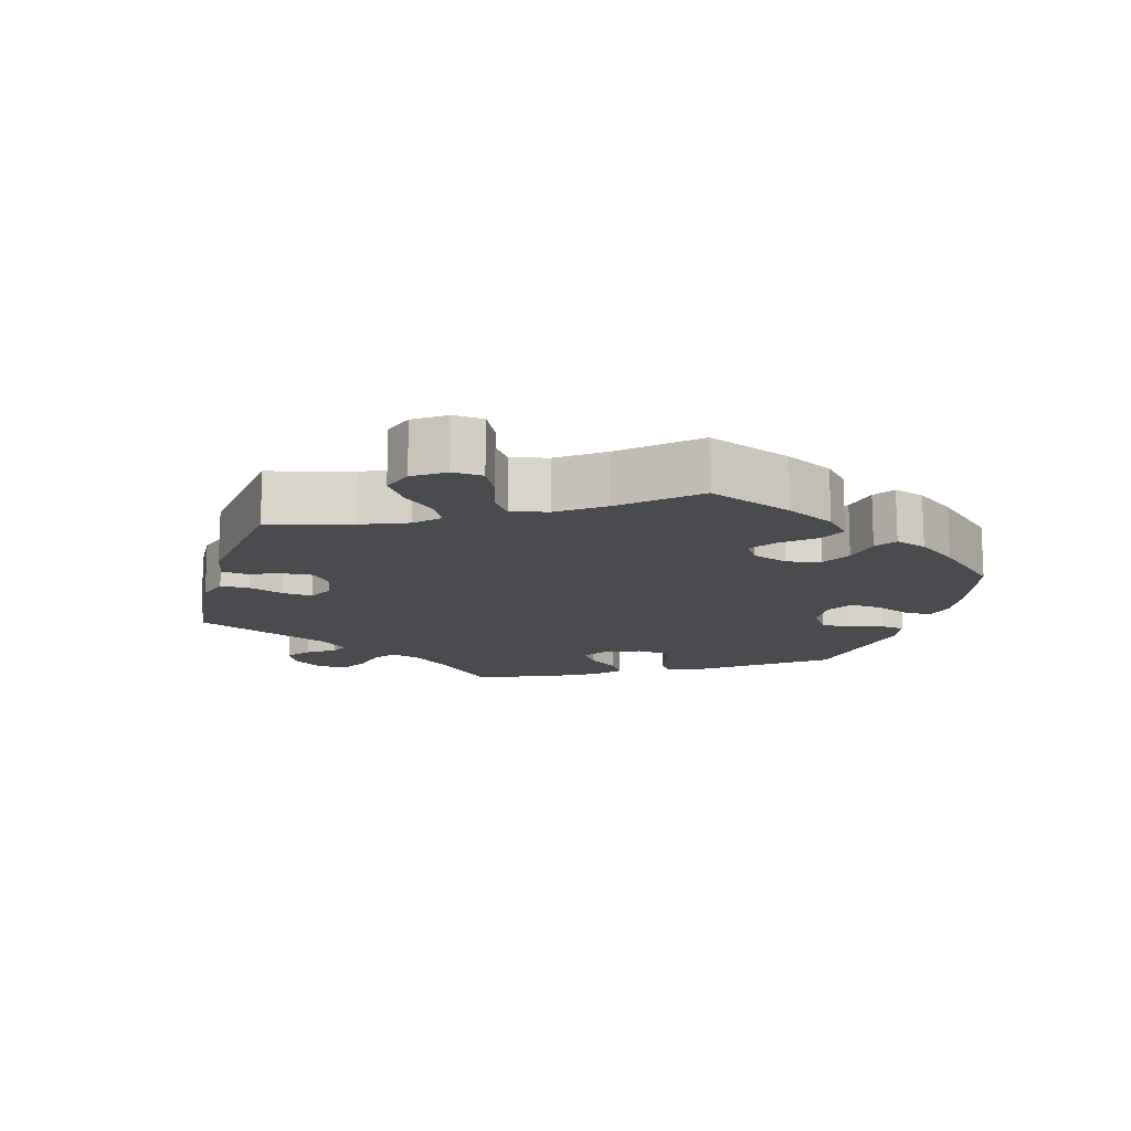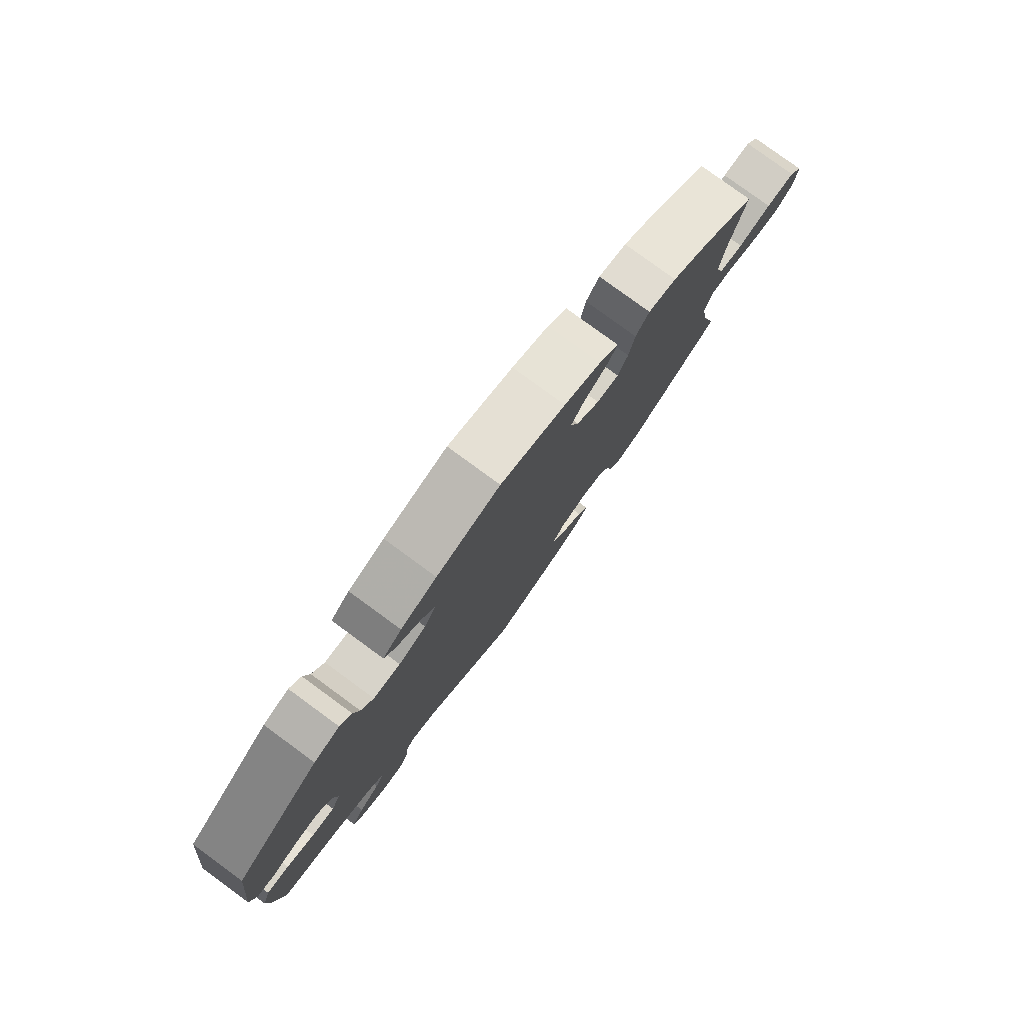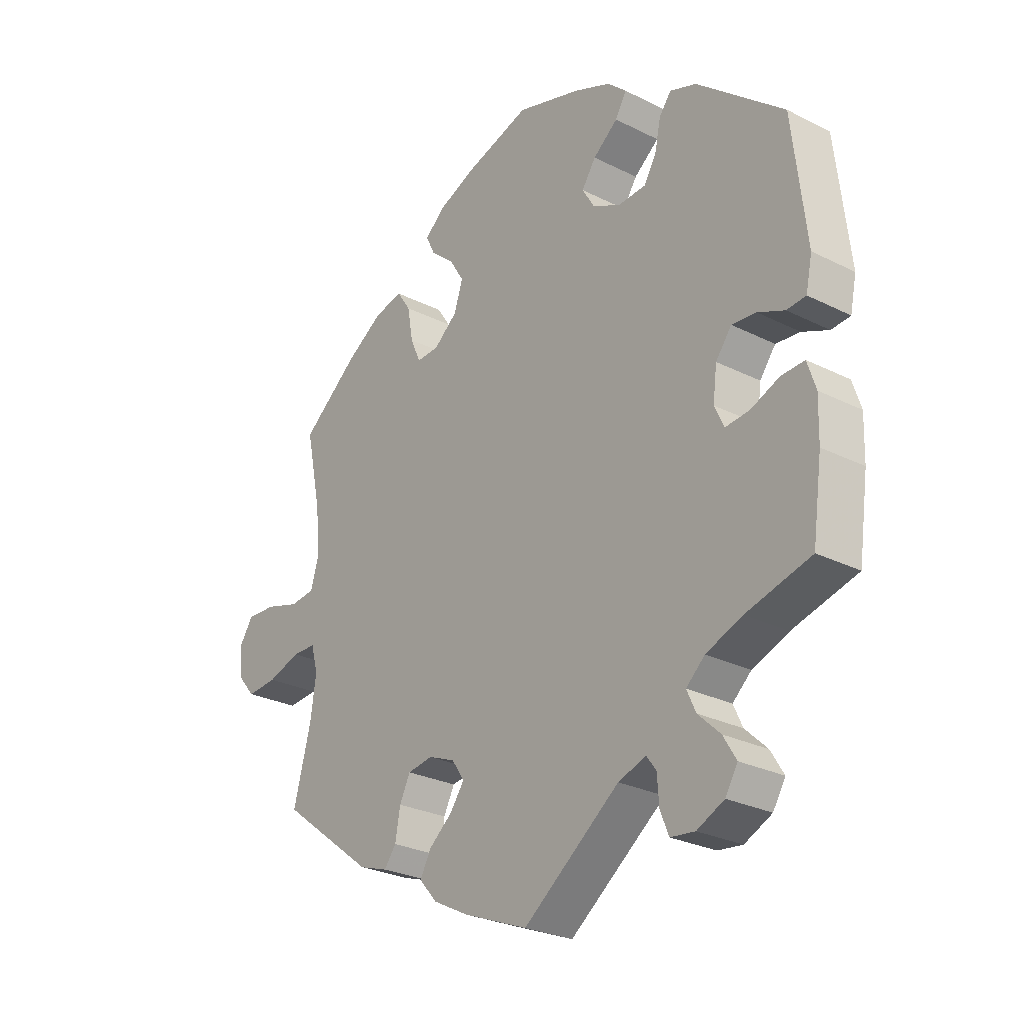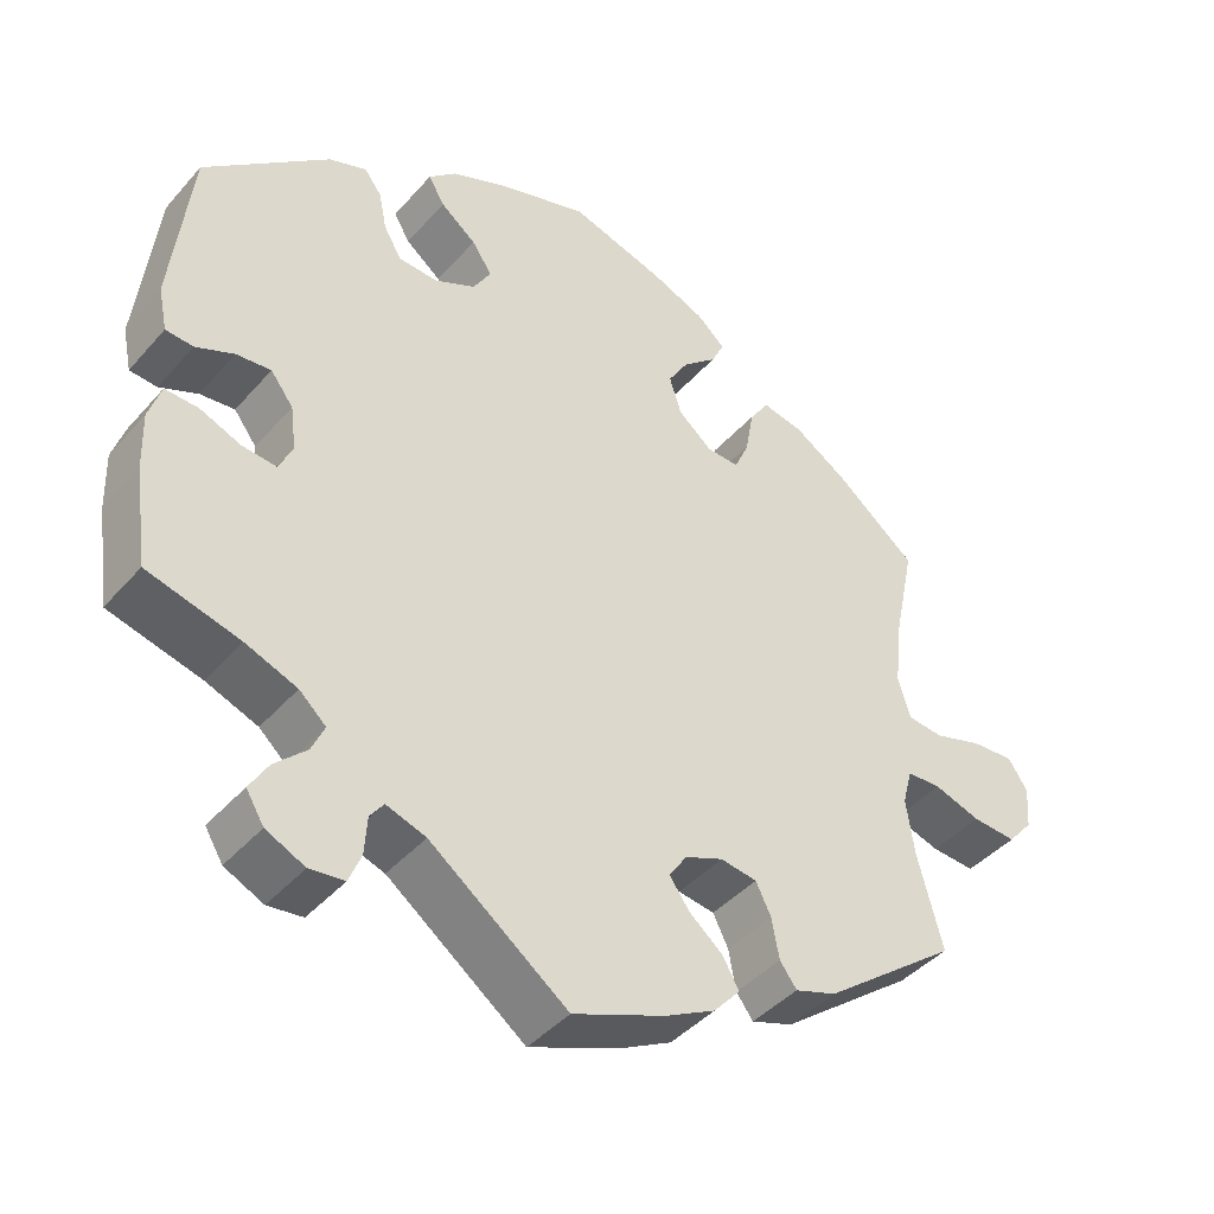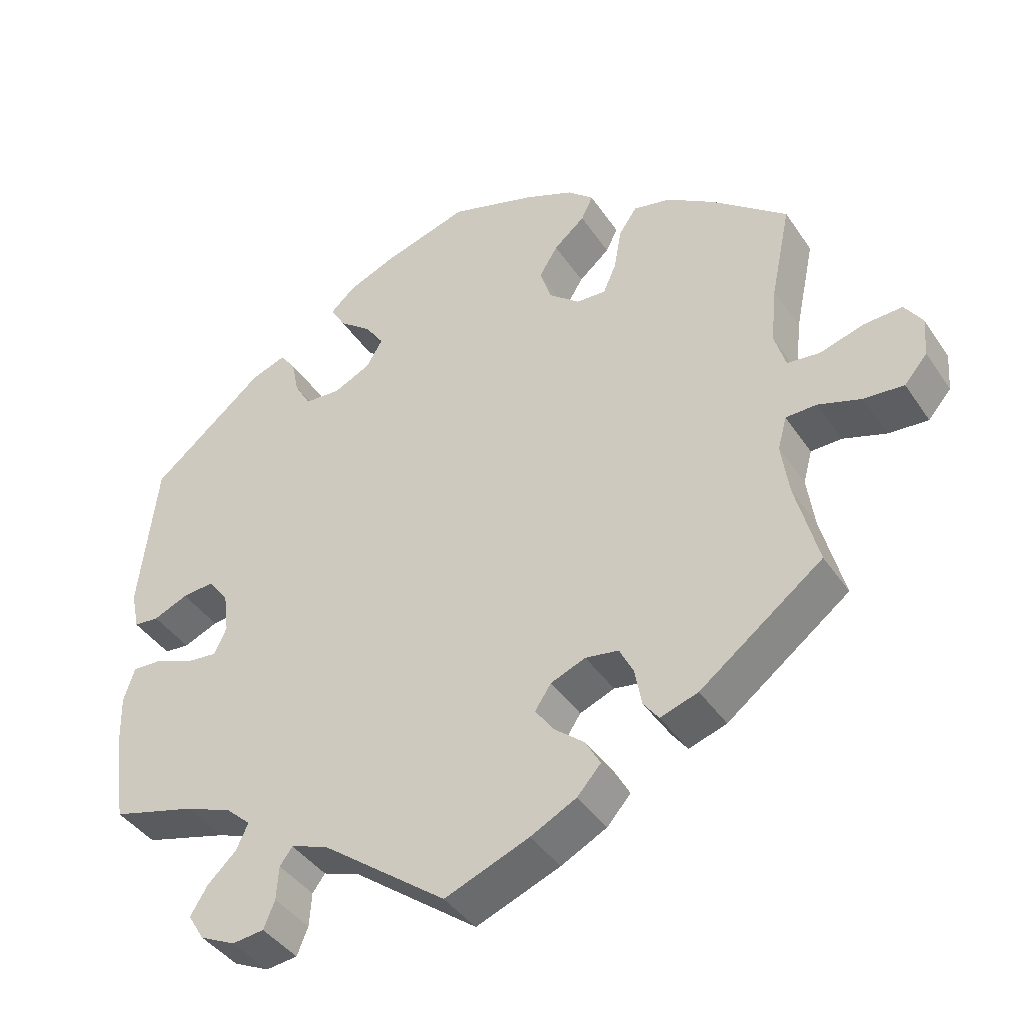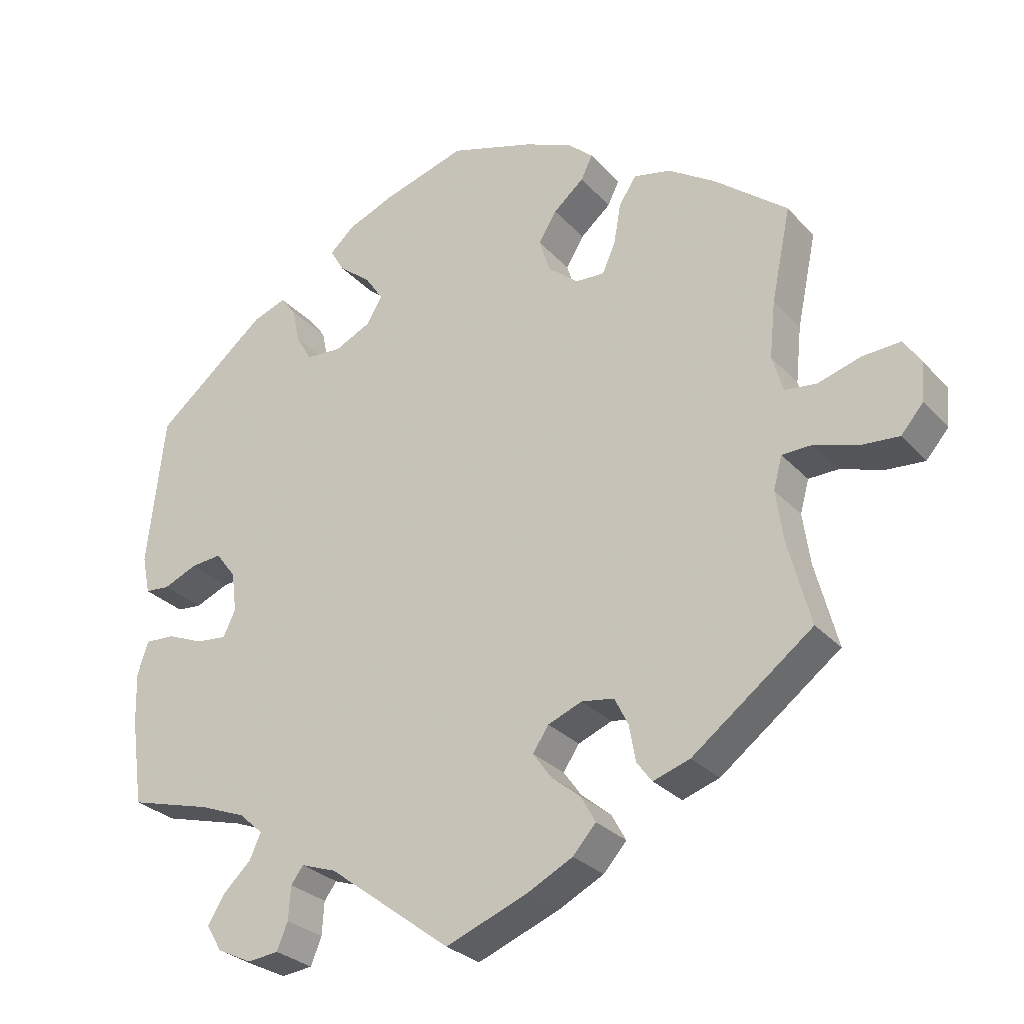
<metadata>
{"format":"obj","ext":"obj","renderer":"f3d","projection":"perspective","resolution":1024,"background":"white","views":[{"elev":-14.3,"azim":-75.8,"up":"+Y"},{"elev":79.7,"azim":126.2,"up":"+Z"},{"elev":-27.0,"azim":52.0,"up":"+Z"},{"elev":-42.2,"azim":142.6,"up":"+Z"},{"elev":-41.0,"azim":-149.1,"up":"+Z"},{"elev":-28.2,"azim":-147.2,"up":"+Z"}]}
</metadata>
<code>
v -0.47 0.07 -0.171
v -0.46 0.07 -0.101
v -0.472 0.07 -0.056
v -0.514 0.07 -0.055
v -0.572 0.07 -0.074
v -0.626 0.07 -0.078
v -0.657 0.07 -0.042
v -0.661 0.07 0.011
v -0.637 0.07 0.047
v -0.585 0.07 0.044
v -0.525 0.07 0.026
v -0.481 0.07 0.031
v -0.466 0.07 0.082
v -0.474 0.07 0.16
v -0.501 0.07 0.289
v -0.4 0.07 0.37
v -0.335 0.07 0.412
v -0.284 0.07 0.423
v -0.26 0.07 0.387
v -0.25 0.07 0.33
v -0.232 0.07 0.289
v -0.192 0.07 0.291
v -0.15 0.07 0.326
v -0.135 0.07 0.373
v -0.16 0.07 0.414
v -0.202 0.07 0.45
v -0.218 0.07 0.483
v -0.183 0.07 0.514
v -0.117 0.07 0.542
v 0 0.07 0.578
v 0.115 0.07 0.543
v 0.18 0.07 0.516
v 0.214 0.07 0.485
v 0.194 0.07 0.451
v 0.15 0.07 0.416
v 0.125 0.07 0.379
v 0.147 0.07 0.342
v 0.197 0.07 0.318
v 0.246 0.07 0.321
v 0.268 0.07 0.359
v 0.278 0.07 0.407
v 0.299 0.07 0.435
v 0.346 0.07 0.418
v 0.5 0.07 0.29
v 0.524 0.07 0.081
v 0.513 0.07 0.028
v 0.479 0.07 0.025
v 0.432 0.07 0.045
v 0.389 0.07 0.049
v 0.361 0.07 0.012
v 0.354 0.07 -0.043
v 0.371 0.07 -0.079
v 0.413 0.07 -0.075
v 0.464 0.07 -0.054
v 0.505 0.07 -0.052
v 0.52 0.07 -0.098
v 0.518 0.07 -0.168
v 0.501 0.07 -0.289
v 0.387 0.07 -0.32
v 0.323 0.07 -0.345
v 0.29 0.07 -0.375
v 0.306 0.07 -0.41
v 0.345 0.07 -0.447
v 0.368 0.07 -0.485
v 0.346 0.07 -0.521
v 0.298 0.07 -0.544
v 0.255 0.07 -0.539
v 0.24 0.07 -0.502
v 0.237 0.07 -0.456
v 0.22 0.07 -0.433
v 0.171 0.07 -0.45
v 0.001 0.07 -0.578
v -0.113 0.07 -0.533
v -0.175 0.07 -0.501
v -0.207 0.07 -0.465
v -0.187 0.07 -0.429
v -0.146 0.07 -0.395
v -0.121 0.07 -0.36
v -0.143 0.07 -0.327
v -0.19 0.07 -0.308
v -0.235 0.07 -0.315
v -0.254 0.07 -0.353
v -0.263 0.07 -0.403
v -0.284 0.07 -0.431
v -0.335 0.07 -0.414
v -0.501 0.07 -0.288
v -0.47 0 -0.171
v -0.46 0 -0.101
v -0.472 0 -0.056
v -0.514 0 -0.055
v -0.572 0 -0.074
v -0.626 0 -0.078
v -0.657 0 -0.042
v -0.661 0 0.011
v -0.637 0 0.047
v -0.585 0 0.044
v -0.525 0 0.026
v -0.481 0 0.031
v -0.466 0 0.082
v -0.474 0 0.16
v -0.501 0 0.289
v -0.4 0 0.37
v -0.335 0 0.412
v -0.284 0 0.423
v -0.26 0 0.387
v -0.25 0 0.33
v -0.232 0 0.289
v -0.192 0 0.291
v -0.15 0 0.326
v -0.135 0 0.373
v -0.16 0 0.414
v -0.202 0 0.45
v -0.218 0 0.483
v -0.183 0 0.514
v -0.117 0 0.542
v 0 0 0.578
v 0.115 0 0.543
v 0.18 0 0.516
v 0.214 0 0.485
v 0.194 0 0.451
v 0.15 0 0.416
v 0.125 0 0.379
v 0.147 0 0.342
v 0.197 0 0.318
v 0.246 0 0.321
v 0.268 0 0.359
v 0.278 0 0.407
v 0.299 0 0.435
v 0.346 0 0.418
v 0.5 0 0.29
v 0.524 0 0.081
v 0.513 0 0.028
v 0.479 0 0.025
v 0.432 0 0.045
v 0.389 0 0.049
v 0.361 0 0.012
v 0.354 0 -0.043
v 0.371 0 -0.079
v 0.413 0 -0.075
v 0.464 0 -0.054
v 0.505 0 -0.052
v 0.52 0 -0.098
v 0.518 0 -0.168
v 0.501 0 -0.289
v 0.387 0 -0.32
v 0.323 0 -0.345
v 0.29 0 -0.375
v 0.306 0 -0.41
v 0.345 0 -0.447
v 0.368 0 -0.485
v 0.346 0 -0.521
v 0.298 0 -0.544
v 0.255 0 -0.539
v 0.24 0 -0.502
v 0.237 0 -0.456
v 0.22 0 -0.433
v 0.171 0 -0.45
v 0.001 0 -0.578
v -0.113 0 -0.533
v -0.175 0 -0.501
v -0.207 0 -0.465
v -0.187 0 -0.429
v -0.146 0 -0.395
v -0.121 0 -0.36
v -0.143 0 -0.327
v -0.19 0 -0.308
v -0.235 0 -0.315
v -0.254 0 -0.353
v -0.263 0 -0.403
v -0.284 0 -0.431
v -0.335 0 -0.414
v -0.501 0 -0.288
f 85 86 1
f 82 83 84 85
f 81 82 85 1
f 80 81 1 2
f 79 80 2 3
f 74 75 76 77
f 74 77 78
f 71 72 73 74
f 70 71 74 78
f 66 67 68 69
f 64 65 66 69
f 62 63 64 69
f 61 62 69 70
f 60 61 70 78
f 56 57 58 59
f 53 54 55 56
f 52 53 56 59
f 51 52 59 60
f 45 46 47 48
f 45 48 49
f 44 45 49
f 43 44 49 50
f 40 41 42 43
f 39 40 43 50
f 32 33 34 35
f 32 35 36
f 31 32 36
f 30 31 36
f 29 30 36 37
f 25 26 27 28
f 24 25 28 29
f 17 18 19 20
f 17 20 21
f 14 15 16 17
f 13 14 17 21
f 12 13 21 22
f 8 9 10 11
f 6 7 8 11
f 4 5 6 11
f 3 4 11 12
f 79 3 12 22
f 51 60 78 79
f 38 39 50 51
f 37 38 51 79
f 24 29 37 79
f 23 24 79
f 22 23 79
f 87 172 171
f 171 170 169 168
f 87 171 168 167
f 88 87 167 166
f 89 88 166 165
f 163 162 161 160
f 164 163 160
f 160 159 158 157
f 164 160 157 156
f 155 154 153 152
f 155 152 151 150
f 155 150 149 148
f 156 155 148 147
f 164 156 147 146
f 145 144 143 142
f 142 141 140 139
f 145 142 139 138
f 146 145 138 137
f 134 133 132 131
f 135 134 131
f 135 131 130
f 136 135 130 129
f 129 128 127 126
f 136 129 126 125
f 121 120 119 118
f 122 121 118
f 122 118 117
f 122 117 116
f 123 122 116 115
f 114 113 112 111
f 115 114 111 110
f 106 105 104 103
f 107 106 103
f 103 102 101 100
f 107 103 100 99
f 108 107 99 98
f 97 96 95 94
f 97 94 93 92
f 97 92 91 90
f 98 97 90 89
f 108 98 89 165
f 165 164 146 137
f 137 136 125 124
f 165 137 124 123
f 165 123 115 110
f 165 110 109
f 165 109 108
f 1 87 88 2
f 2 88 89 3
f 3 89 90 4
f 4 90 91 5
f 5 91 92 6
f 6 92 93 7
f 7 93 94 8
f 8 94 95 9
f 9 95 96 10
f 10 96 97 11
f 11 97 98 12
f 12 98 99 13
f 13 99 100 14
f 14 100 101 15
f 15 101 102 16
f 16 102 103 17
f 17 103 104 18
f 18 104 105 19
f 19 105 106 20
f 20 106 107 21
f 21 107 108 22
f 22 108 109 23
f 23 109 110 24
f 24 110 111 25
f 25 111 112 26
f 26 112 113 27
f 27 113 114 28
f 28 114 115 29
f 29 115 116 30
f 30 116 117 31
f 31 117 118 32
f 32 118 119 33
f 33 119 120 34
f 34 120 121 35
f 35 121 122 36
f 36 122 123 37
f 37 123 124 38
f 38 124 125 39
f 39 125 126 40
f 40 126 127 41
f 41 127 128 42
f 42 128 129 43
f 43 129 130 44
f 44 130 131 45
f 45 131 132 46
f 46 132 133 47
f 47 133 134 48
f 48 134 135 49
f 49 135 136 50
f 50 136 137 51
f 51 137 138 52
f 52 138 139 53
f 53 139 140 54
f 54 140 141 55
f 55 141 142 56
f 56 142 143 57
f 57 143 144 58
f 58 144 145 59
f 59 145 146 60
f 60 146 147 61
f 61 147 148 62
f 62 148 149 63
f 63 149 150 64
f 64 150 151 65
f 65 151 152 66
f 66 152 153 67
f 67 153 154 68
f 68 154 155 69
f 69 155 156 70
f 70 156 157 71
f 71 157 158 72
f 72 158 159 73
f 73 159 160 74
f 74 160 161 75
f 75 161 162 76
f 76 162 163 77
f 77 163 164 78
f 78 164 165 79
f 79 165 166 80
f 80 166 167 81
f 81 167 168 82
f 82 168 169 83
f 83 169 170 84
f 84 170 171 85
f 85 171 172 86
f 86 172 87 1

</code>
